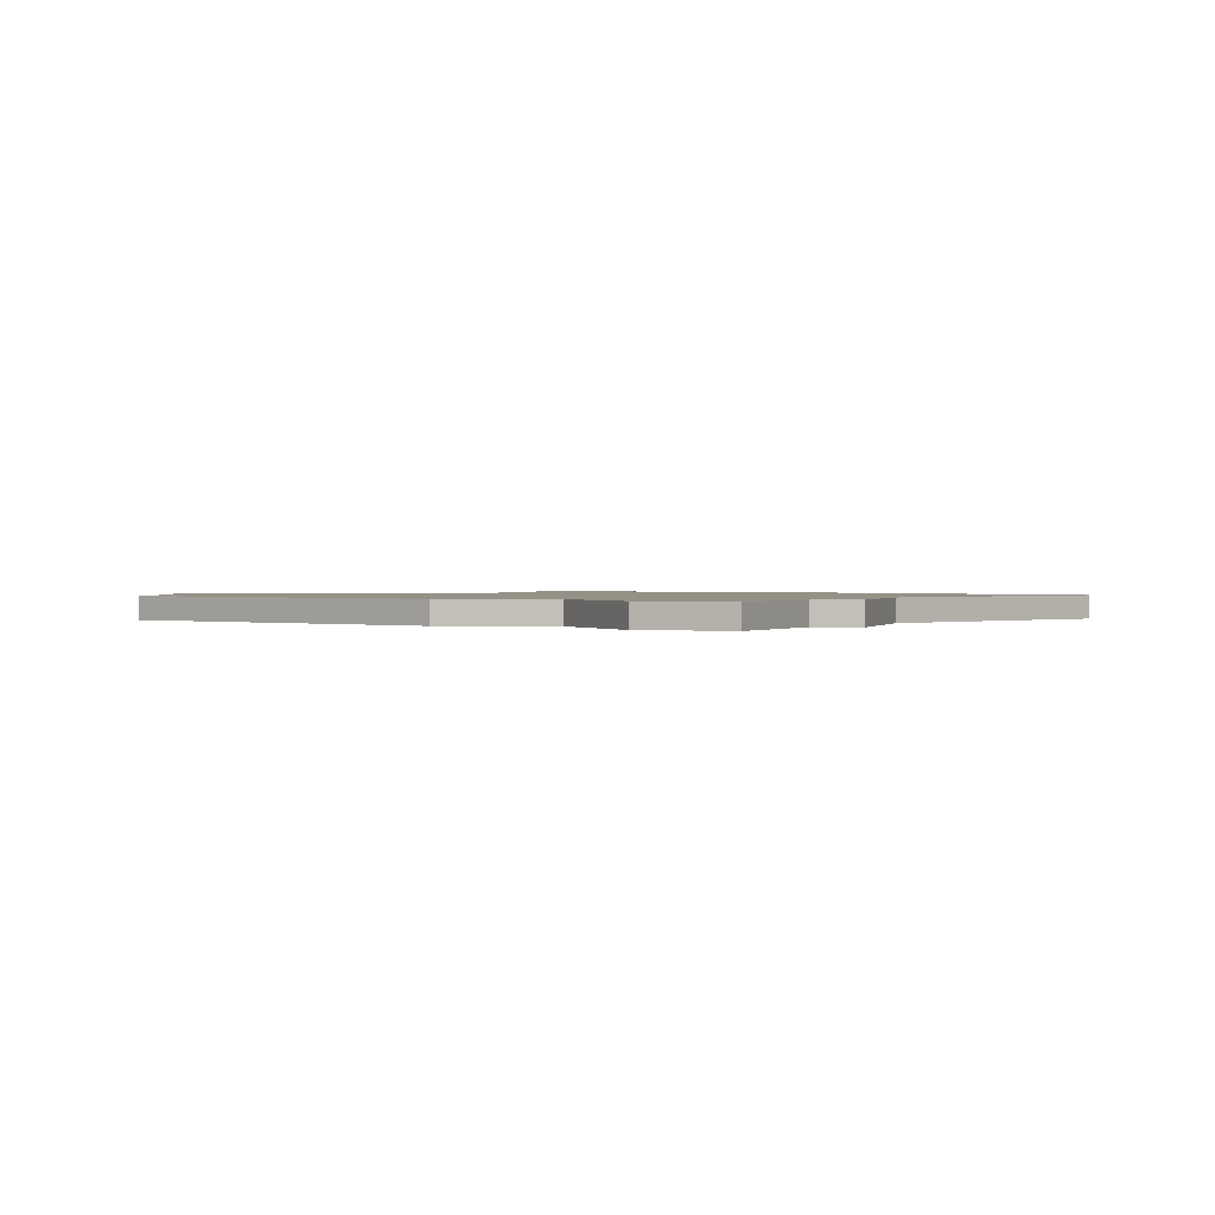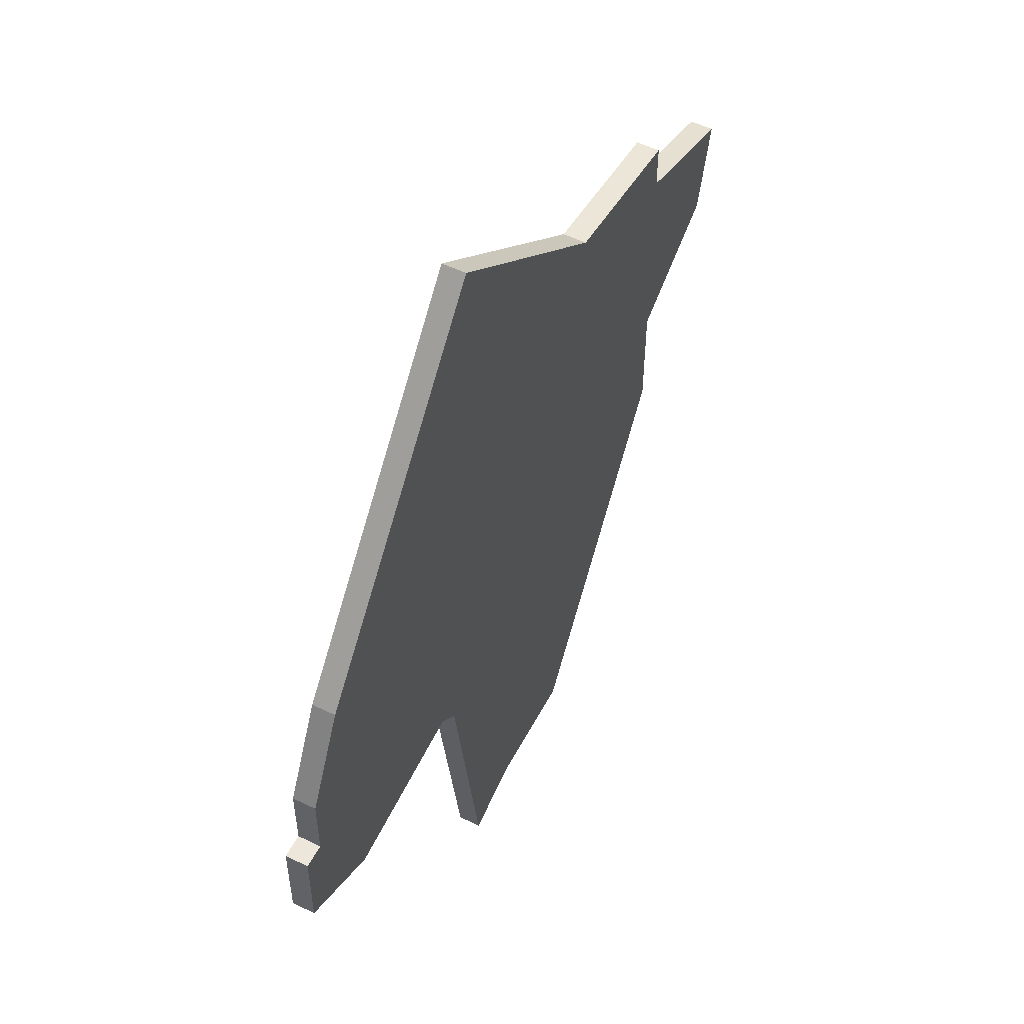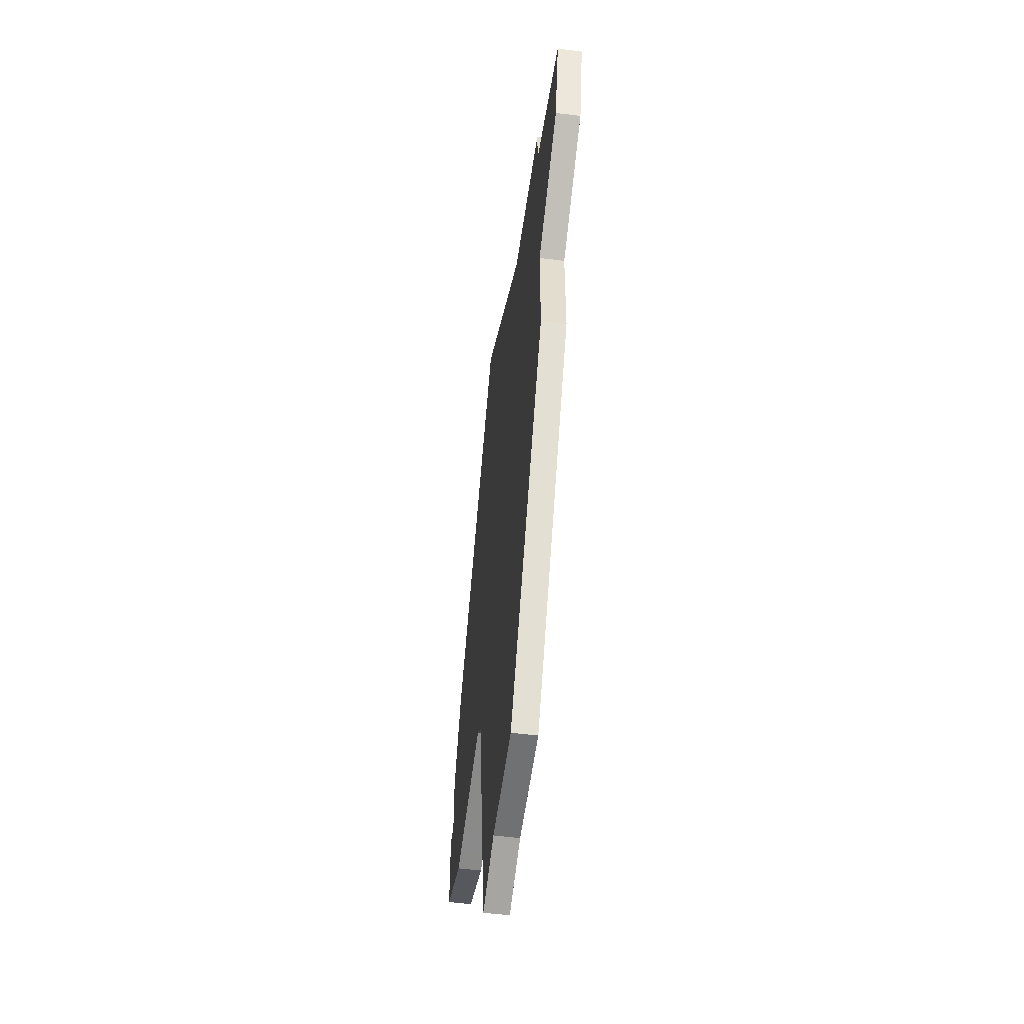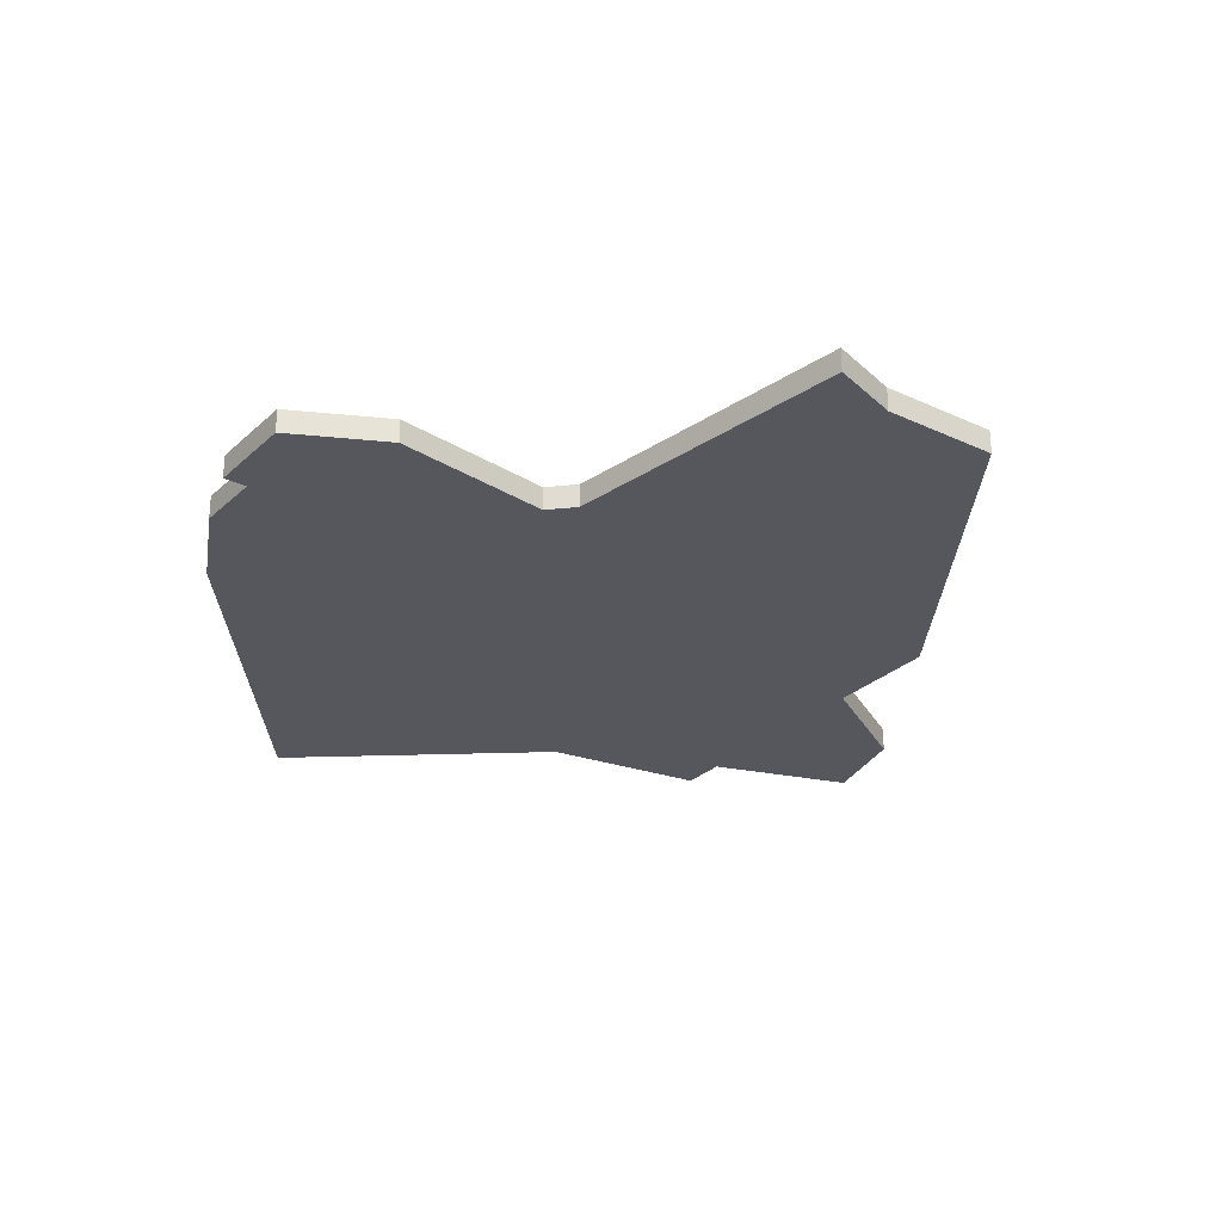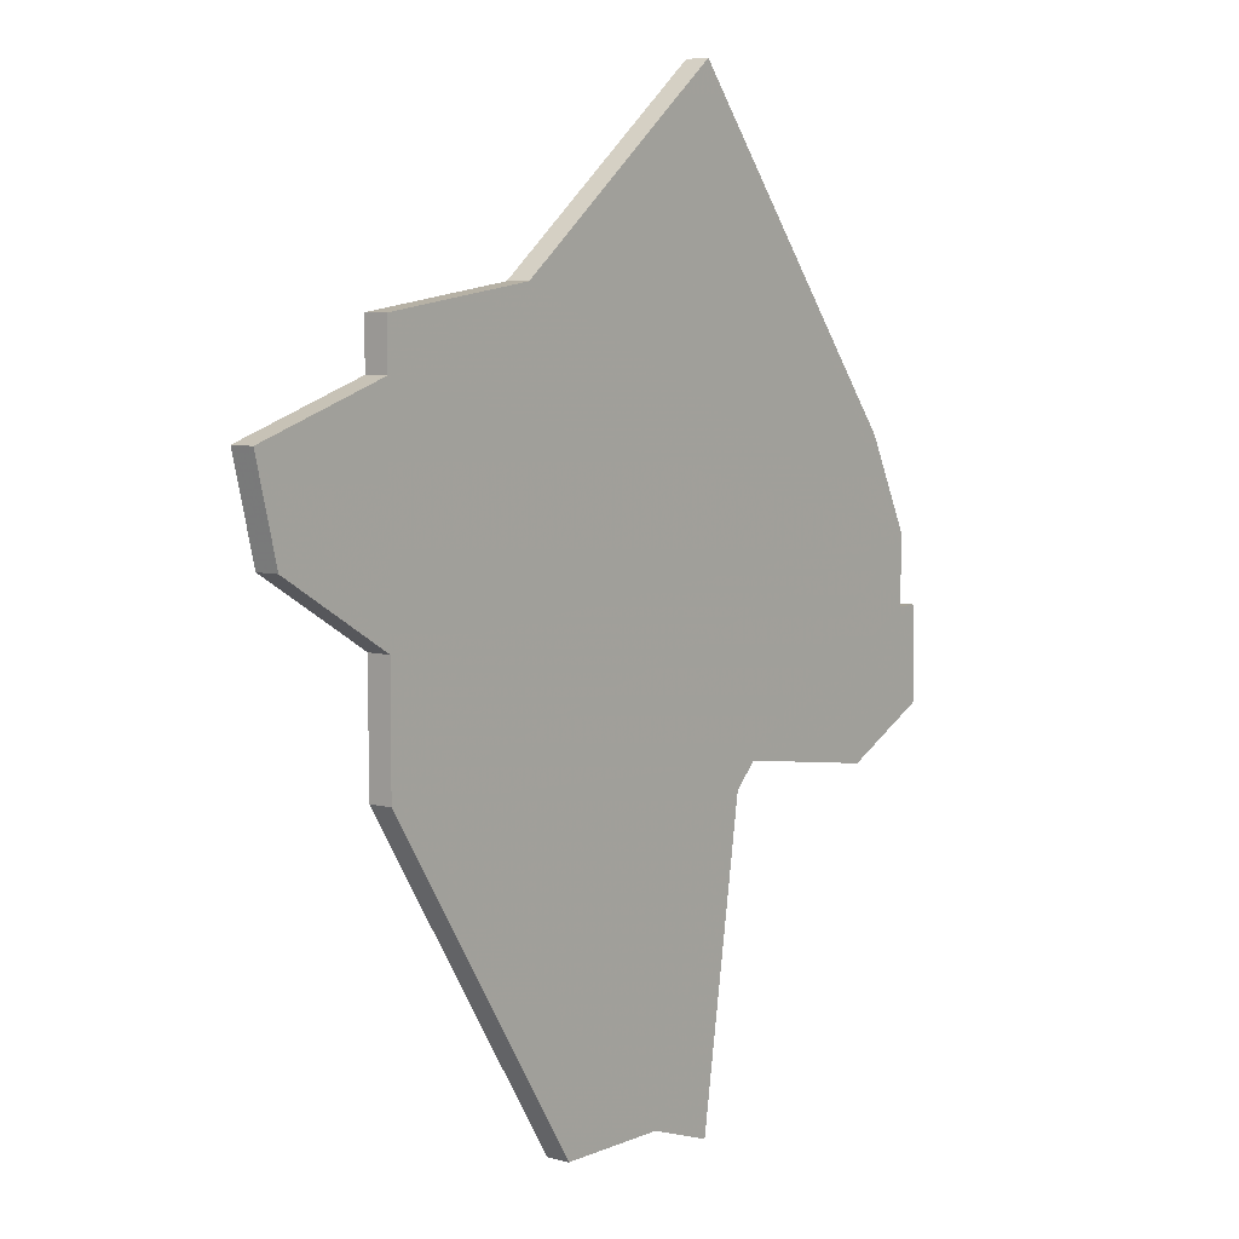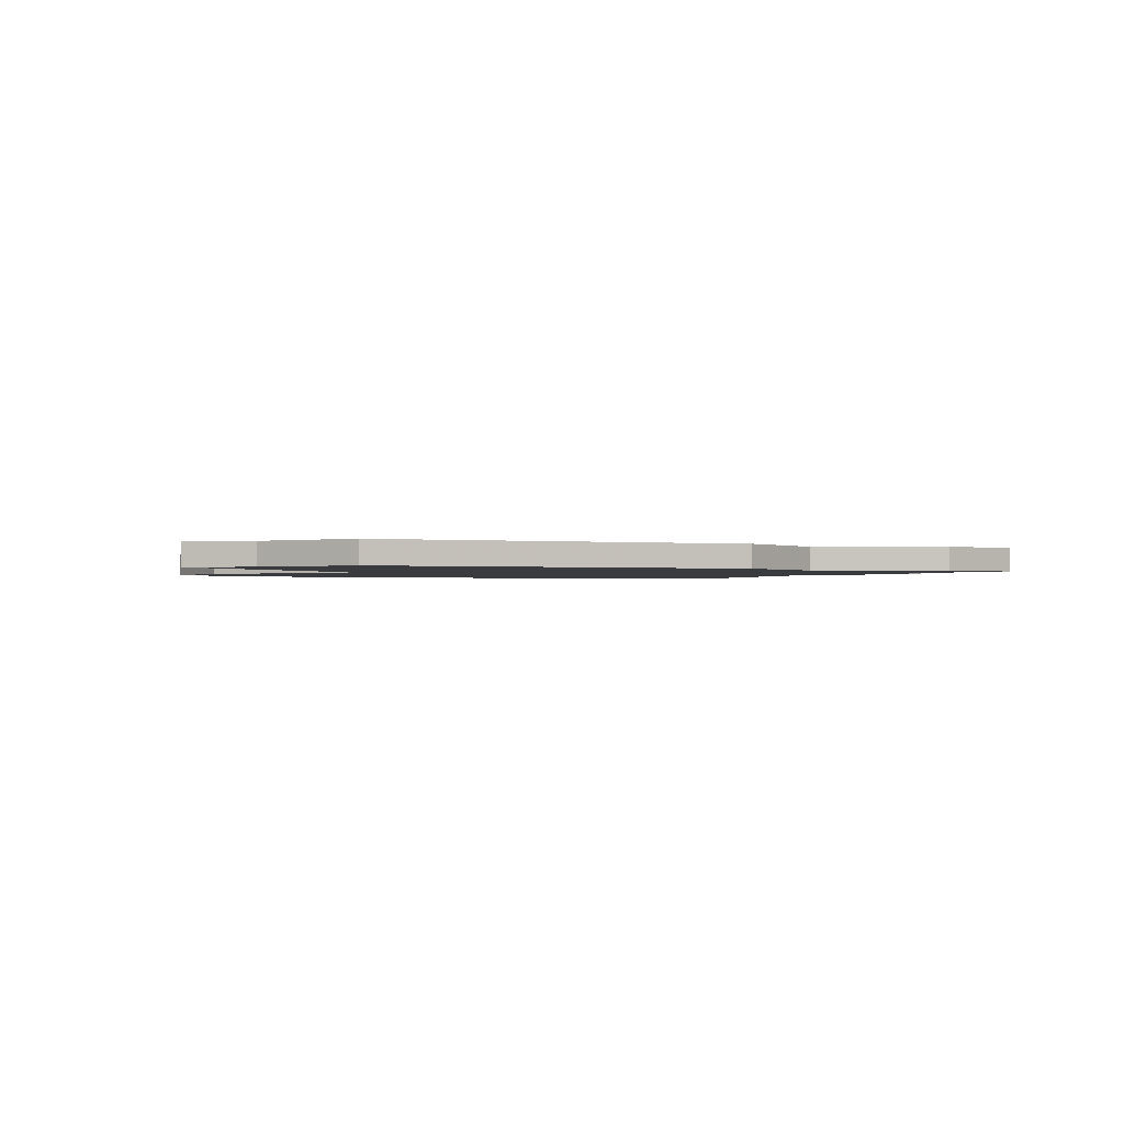
<metadata>
{"format":"obj","ext":"obj","renderer":"f3d","projection":"perspective","resolution":1024,"background":"white","views":[{"elev":0.9,"azim":97.4,"up":"+Z"},{"elev":53.5,"azim":-62.6,"up":"+Y"},{"elev":-55.2,"azim":82.6,"up":"+Y"},{"elev":-27.6,"azim":-35.7,"up":"+Z"},{"elev":6.5,"azim":128.6,"up":"+Y"},{"elev":-1.2,"azim":33.6,"up":"+Z"}]}
</metadata>
<code>
v 3556 -1265 0
v 3554 -1269 0
v 3554 -1272 0
v 3553 -1272 0
v 3553 -1276 0
v 3557 -1278 0
v 3564 -1277 0
v 3565 -1278 0
v 3567 -1291 0
v 3570 -1290 0
v 3575 -1290 0
v 3584 -1276 0
v 3584 -1271 0
v 3589 -1268 0
v 3590 -1264 0
v 3584 -1262 0
v 3584 -1260 0
v 3577 -1259 0
v 3567 -1251 0
v 3556 -1265 1
v 3554 -1269 1
v 3554 -1272 1
v 3553 -1272 1
v 3553 -1276 1
v 3557 -1278 1
v 3564 -1277 1
v 3565 -1278 1
v 3567 -1291 1
v 3570 -1290 1
v 3575 -1290 1
v 3584 -1276 1
v 3584 -1271 1
v 3589 -1268 1
v 3590 -1264 1
v 3584 -1262 1
v 3584 -1260 1
v 3577 -1259 1
v 3567 -1251 1
f 2 1 19
f 5 4 3
f 7 6 5
f 10 9 8
f 12 11 10
f 15 14 13
f 18 17 16
f 2 19 18
f 7 5 3
f 12 10 8
f 16 15 13
f 2 18 16
f 7 3 2
f 12 8 7
f 2 16 13
f 12 7 2
f 2 13 12
f 38 20 21
f 22 23 24
f 24 25 26
f 27 28 29
f 29 30 31
f 32 33 34
f 35 36 37
f 37 38 21
f 22 24 26
f 27 29 31
f 32 34 35
f 35 37 21
f 21 22 26
f 26 27 31
f 32 35 21
f 21 26 31
f 31 32 21
f 21 20 2
f 2 20 1
f 22 21 3
f 3 21 2
f 23 22 4
f 4 22 3
f 24 23 5
f 5 23 4
f 25 24 6
f 6 24 5
f 26 25 7
f 7 25 6
f 27 26 8
f 8 26 7
f 28 27 9
f 9 27 8
f 29 28 10
f 10 28 9
f 30 29 11
f 11 29 10
f 31 30 12
f 12 30 11
f 32 31 13
f 13 31 12
f 33 32 14
f 14 32 13
f 34 33 15
f 15 33 14
f 35 34 16
f 16 34 15
f 36 35 17
f 17 35 16
f 37 36 18
f 18 36 17
f 20 38 1
f 1 38 19
f 38 37 19
f 19 37 18

</code>
